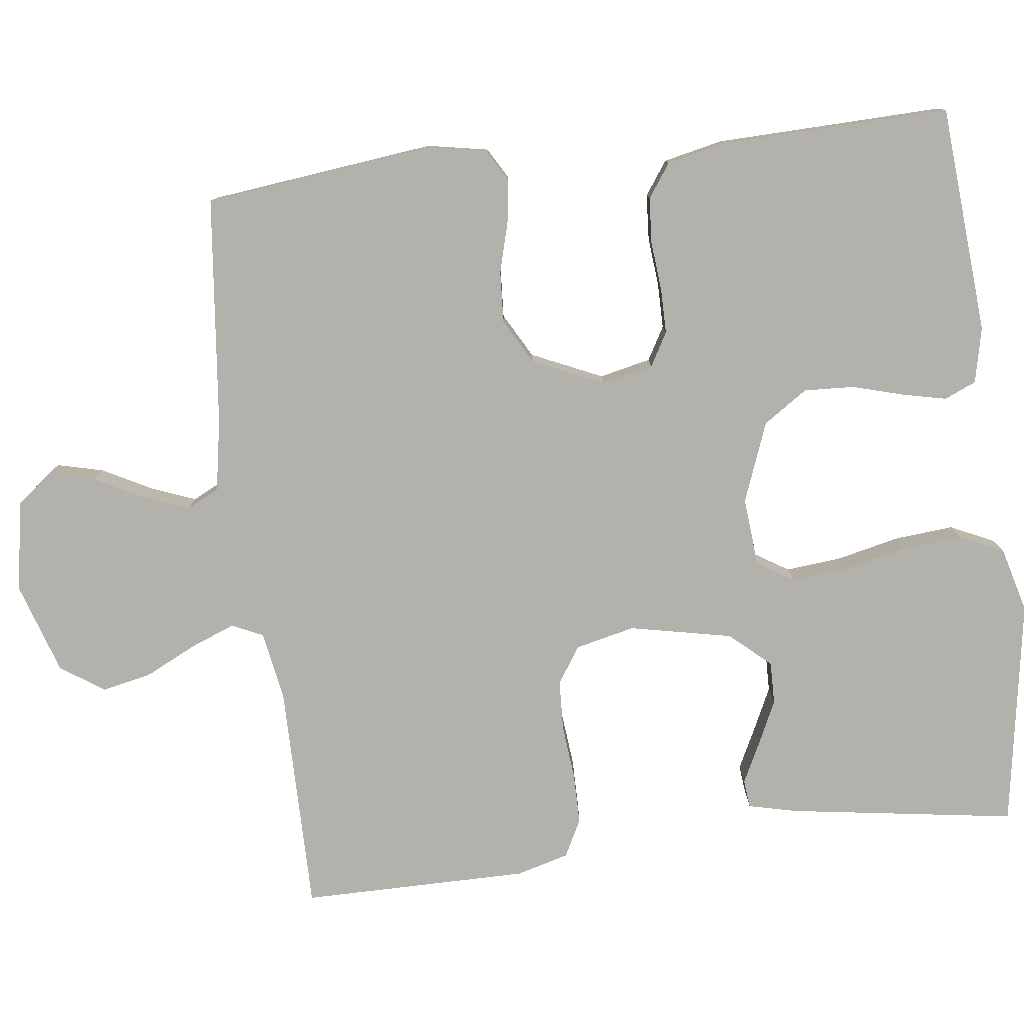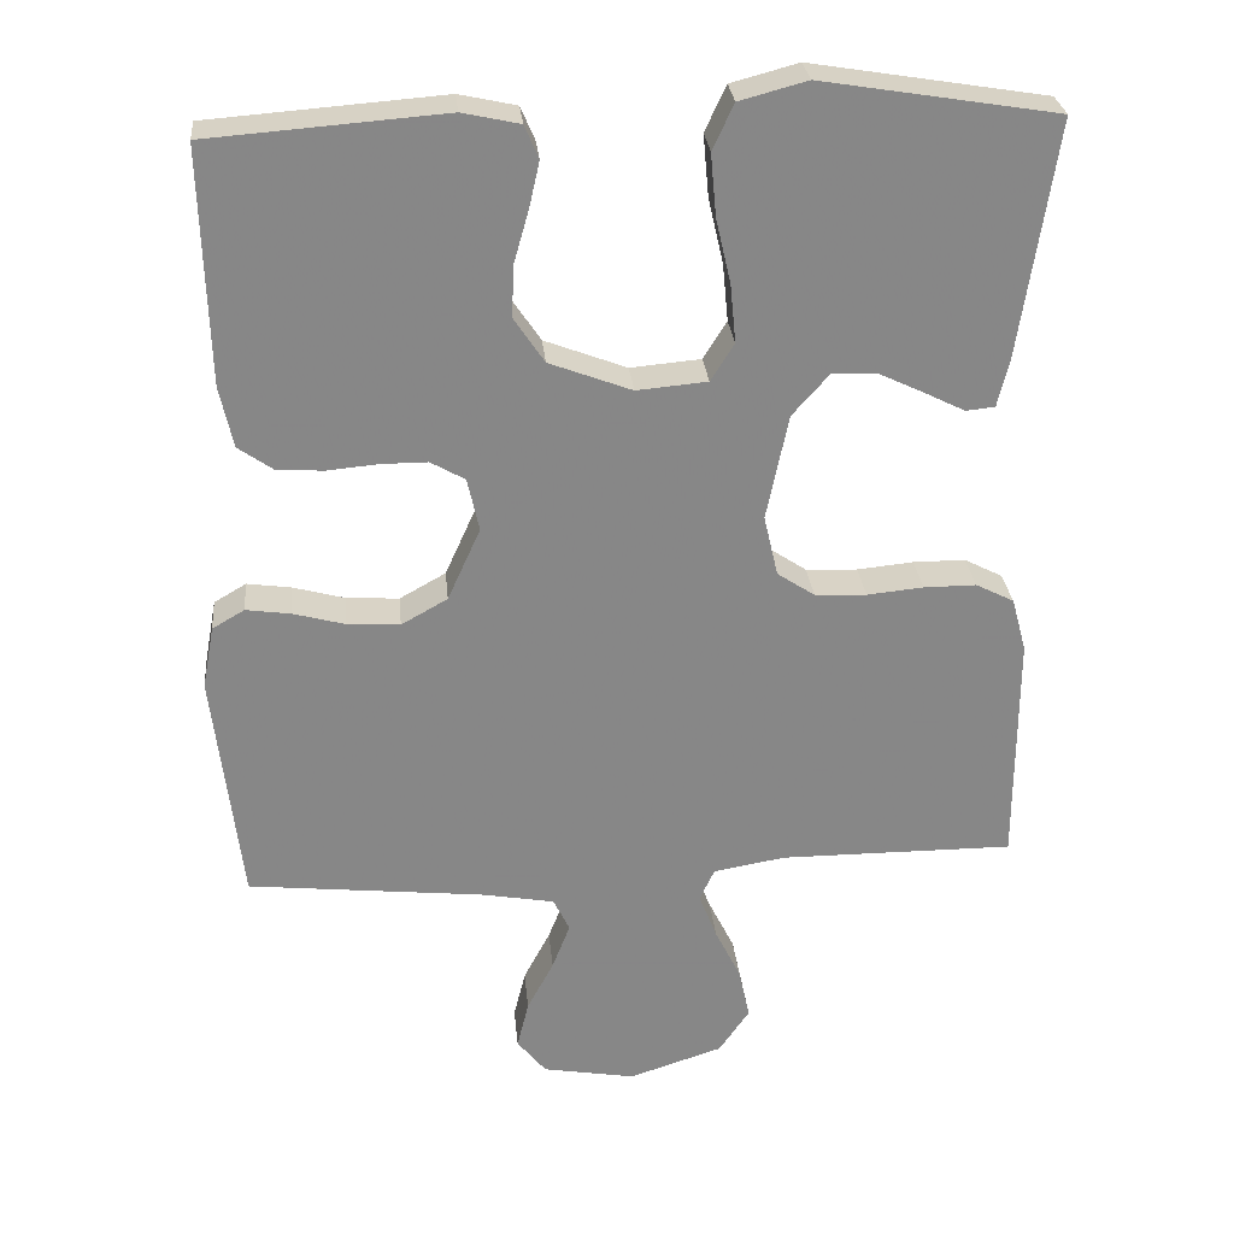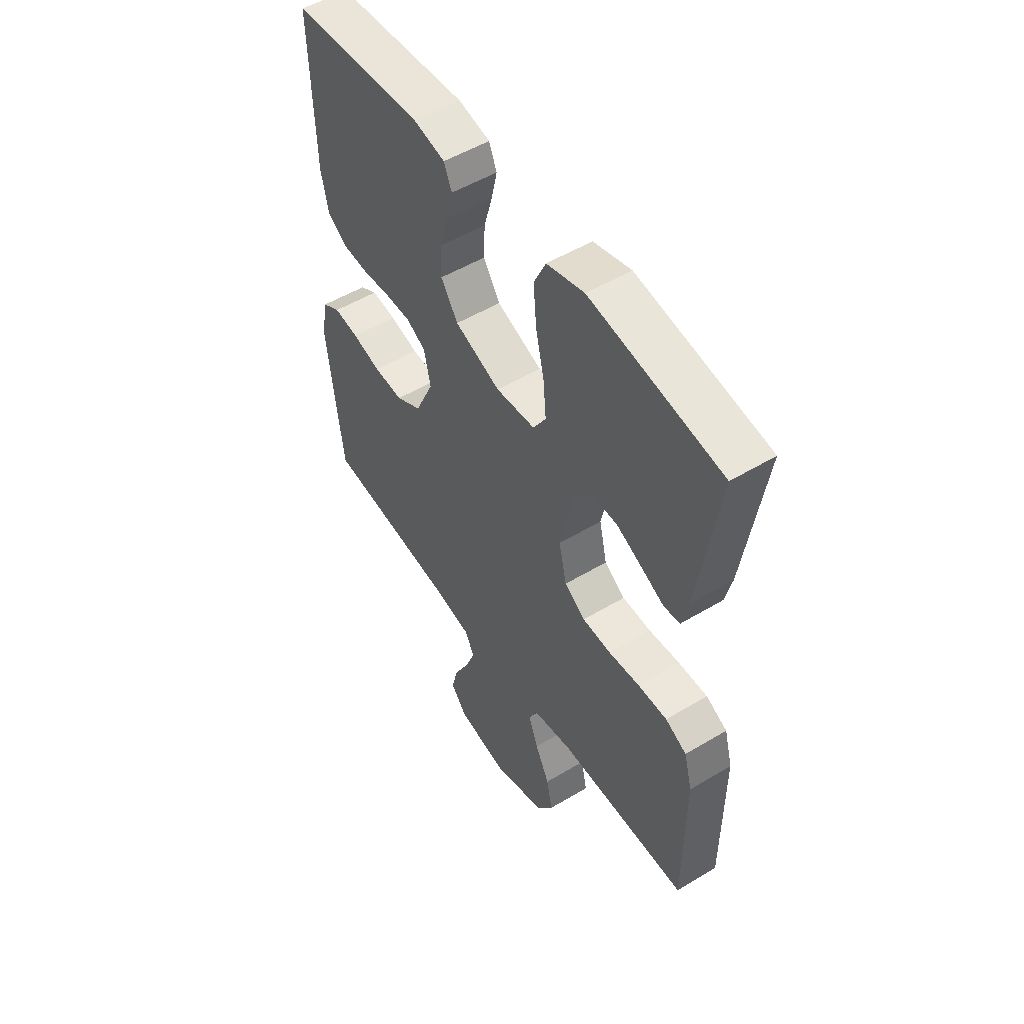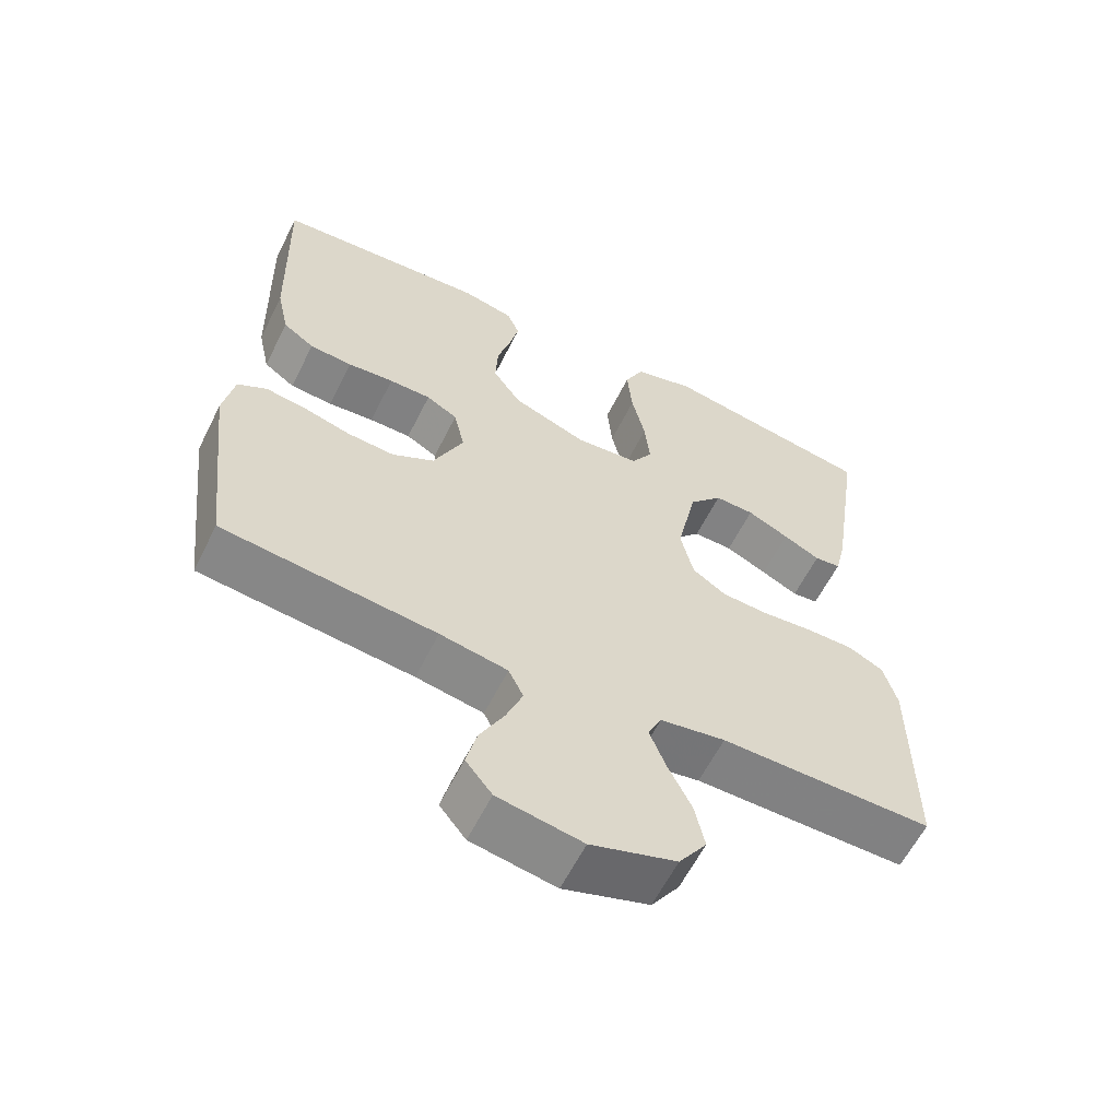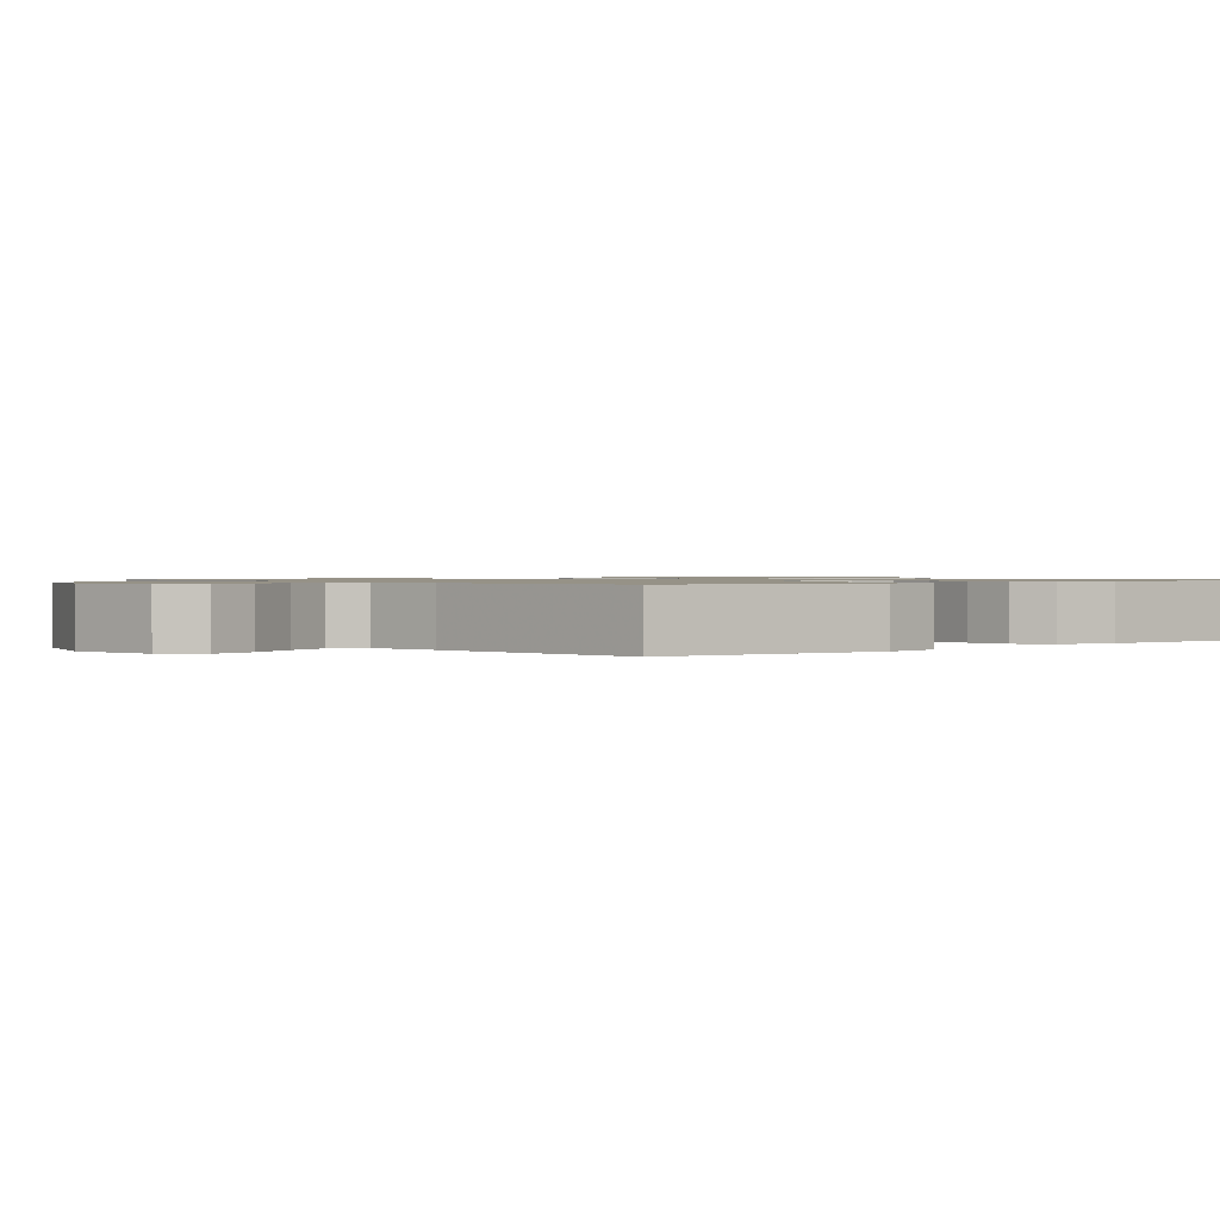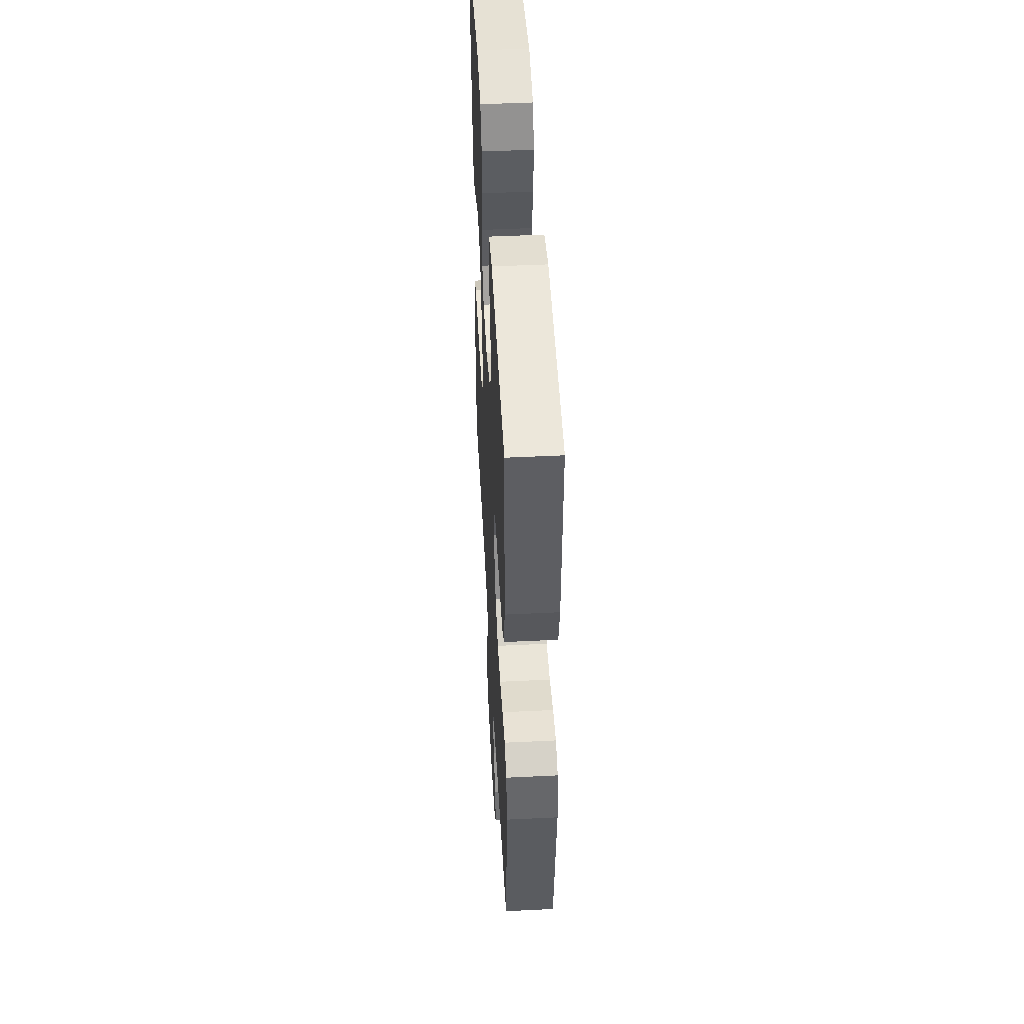
<metadata>
{"format":"obj","ext":"obj","renderer":"f3d","projection":"perspective","resolution":1024,"background":"white","views":[{"elev":-79.1,"azim":-83.0,"up":"+Y"},{"elev":28.1,"azim":-5.4,"up":"+Z"},{"elev":52.4,"azim":57.1,"up":"+Z"},{"elev":-60.5,"azim":-26.5,"up":"+Z"},{"elev":1.0,"azim":-129.3,"up":"+Y"},{"elev":48.8,"azim":-93.1,"up":"+Z"}]}
</metadata>
<code>
v -0.5 0.07 0.5
v -0.2 0.07 0.523
v -0.127 0.07 0.507
v -0.109 0.07 0.465
v -0.122 0.07 0.407
v -0.141 0.07 0.34
v -0.144 0.07 0.274
v -0.105 0.07 0.216
v 0 0.07 0.176
v 0.09 0.07 0.184
v 0.12 0.07 0.232
v 0.113 0.07 0.306
v 0.094 0.07 0.389
v 0.087 0.07 0.468
v 0.114 0.07 0.526
v 0.2 0.07 0.549
v 0.5 0.07 0.5
v 0.455 0.07 0.2
v 0.44 0.07 0.137
v 0.403 0.07 0.133
v 0.351 0.07 0.159
v 0.292 0.07 0.187
v 0.236 0.07 0.188
v 0.189 0.07 0.135
v 0.161 0.07 0
v 0.179 0.07 -0.078
v 0.227 0.07 -0.11
v 0.293 0.07 -0.113
v 0.365 0.07 -0.106
v 0.432 0.07 -0.106
v 0.481 0.07 -0.131
v 0.5 0.07 -0.2
v 0.5 0.07 -0.5
v 0.2 0.07 -0.499
v 0.108 0.07 -0.515
v 0.089 0.07 -0.556
v 0.112 0.07 -0.615
v 0.145 0.07 -0.682
v 0.159 0.07 -0.748
v 0.12 0.07 -0.805
v 0 0.07 -0.844
v -0.119 0.07 -0.823
v -0.156 0.07 -0.777
v -0.141 0.07 -0.716
v -0.107 0.07 -0.651
v -0.084 0.07 -0.592
v -0.105 0.07 -0.549
v -0.2 0.07 -0.532
v -0.5 0.07 -0.5
v -0.535 0.07 -0.2
v -0.52 0.07 -0.12
v -0.479 0.07 -0.096
v -0.422 0.07 -0.104
v -0.356 0.07 -0.122
v -0.289 0.07 -0.126
v -0.23 0.07 -0.093
v -0.188 0.07 0
v -0.203 0.07 0.068
v -0.247 0.07 0.093
v -0.306 0.07 0.093
v -0.371 0.07 0.087
v -0.431 0.07 0.091
v -0.475 0.07 0.122
v -0.492 0.07 0.2
v -0.5 0 0.5
v -0.2 0 0.523
v -0.127 0 0.507
v -0.109 0 0.465
v -0.122 0 0.407
v -0.141 0 0.34
v -0.144 0 0.274
v -0.105 0 0.216
v 0 0 0.176
v 0.09 0 0.184
v 0.12 0 0.232
v 0.113 0 0.306
v 0.094 0 0.389
v 0.087 0 0.468
v 0.114 0 0.526
v 0.2 0 0.549
v 0.5 0 0.5
v 0.455 0 0.2
v 0.44 0 0.137
v 0.403 0 0.133
v 0.351 0 0.159
v 0.292 0 0.187
v 0.236 0 0.188
v 0.189 0 0.135
v 0.161 0 0
v 0.179 0 -0.078
v 0.227 0 -0.11
v 0.293 0 -0.113
v 0.365 0 -0.106
v 0.432 0 -0.106
v 0.481 0 -0.131
v 0.5 0 -0.2
v 0.5 0 -0.5
v 0.2 0 -0.499
v 0.108 0 -0.515
v 0.089 0 -0.556
v 0.112 0 -0.615
v 0.145 0 -0.682
v 0.159 0 -0.748
v 0.12 0 -0.805
v 0 0 -0.844
v -0.119 0 -0.823
v -0.156 0 -0.777
v -0.141 0 -0.716
v -0.107 0 -0.651
v -0.084 0 -0.592
v -0.105 0 -0.549
v -0.2 0 -0.532
v -0.5 0 -0.5
v -0.535 0 -0.2
v -0.52 0 -0.12
v -0.479 0 -0.096
v -0.422 0 -0.104
v -0.356 0 -0.122
v -0.289 0 -0.126
v -0.23 0 -0.093
v -0.188 0 0
v -0.203 0 0.068
v -0.247 0 0.093
v -0.306 0 0.093
v -0.371 0 0.087
v -0.431 0 0.091
v -0.475 0 0.122
v -0.492 0 0.2
f 4 5 6
f 3 4 6
f 2 3 6
f 1 2 6
f 64 1 6
f 63 64 6
f 62 63 6
f 61 62 6
f 60 61 6
f 59 60 6 7
f 58 59 7 8
f 57 58 8 9
f 56 57 9 10
f 52 53 54
f 51 52 54
f 50 51 54
f 49 50 54
f 48 49 54
f 47 48 54 55
f 46 47 55 56
f 43 44 45
f 42 43 45
f 41 42 45
f 40 41 45
f 39 40 45
f 38 39 45
f 37 38 45
f 36 37 45 46
f 46 56 10
f 36 46 10
f 35 36 10
f 32 33 34
f 31 32 34
f 30 31 34
f 29 30 34
f 28 29 34
f 27 28 34 35
f 19 20 21
f 18 19 21
f 17 18 21
f 16 17 21
f 15 16 21
f 14 15 21
f 13 14 21
f 12 13 21
f 12 21 22
f 11 12 22 23
f 26 27 35
f 25 26 35 10
f 24 25 10 11
f 11 23 24
f 70 69 68
f 70 68 67
f 70 67 66
f 70 66 65
f 70 65 128
f 70 128 127
f 70 127 126
f 70 126 125
f 70 125 124
f 71 70 124 123
f 72 71 123 122
f 73 72 122 121
f 74 73 121 120
f 118 117 116
f 118 116 115
f 118 115 114
f 118 114 113
f 118 113 112
f 119 118 112 111
f 120 119 111 110
f 109 108 107
f 109 107 106
f 109 106 105
f 109 105 104
f 109 104 103
f 109 103 102
f 109 102 101
f 110 109 101 100
f 74 120 110
f 74 110 100
f 74 100 99
f 98 97 96
f 98 96 95
f 98 95 94
f 98 94 93
f 98 93 92
f 99 98 92 91
f 85 84 83
f 85 83 82
f 85 82 81
f 85 81 80
f 85 80 79
f 85 79 78
f 85 78 77
f 85 77 76
f 86 85 76
f 87 86 76 75
f 99 91 90
f 74 99 90 89
f 75 74 89 88
f 88 87 75
f 1 65 66 2
f 2 66 67 3
f 3 67 68 4
f 4 68 69 5
f 5 69 70 6
f 6 70 71 7
f 7 71 72 8
f 8 72 73 9
f 9 73 74 10
f 10 74 75 11
f 11 75 76 12
f 12 76 77 13
f 13 77 78 14
f 14 78 79 15
f 15 79 80 16
f 16 80 81 17
f 17 81 82 18
f 18 82 83 19
f 19 83 84 20
f 20 84 85 21
f 21 85 86 22
f 22 86 87 23
f 23 87 88 24
f 24 88 89 25
f 25 89 90 26
f 26 90 91 27
f 27 91 92 28
f 28 92 93 29
f 29 93 94 30
f 30 94 95 31
f 31 95 96 32
f 32 96 97 33
f 33 97 98 34
f 34 98 99 35
f 35 99 100 36
f 36 100 101 37
f 37 101 102 38
f 38 102 103 39
f 39 103 104 40
f 40 104 105 41
f 41 105 106 42
f 42 106 107 43
f 43 107 108 44
f 44 108 109 45
f 45 109 110 46
f 46 110 111 47
f 47 111 112 48
f 48 112 113 49
f 49 113 114 50
f 50 114 115 51
f 51 115 116 52
f 52 116 117 53
f 53 117 118 54
f 54 118 119 55
f 55 119 120 56
f 56 120 121 57
f 57 121 122 58
f 58 122 123 59
f 59 123 124 60
f 60 124 125 61
f 61 125 126 62
f 62 126 127 63
f 63 127 128 64
f 64 128 65 1

</code>
